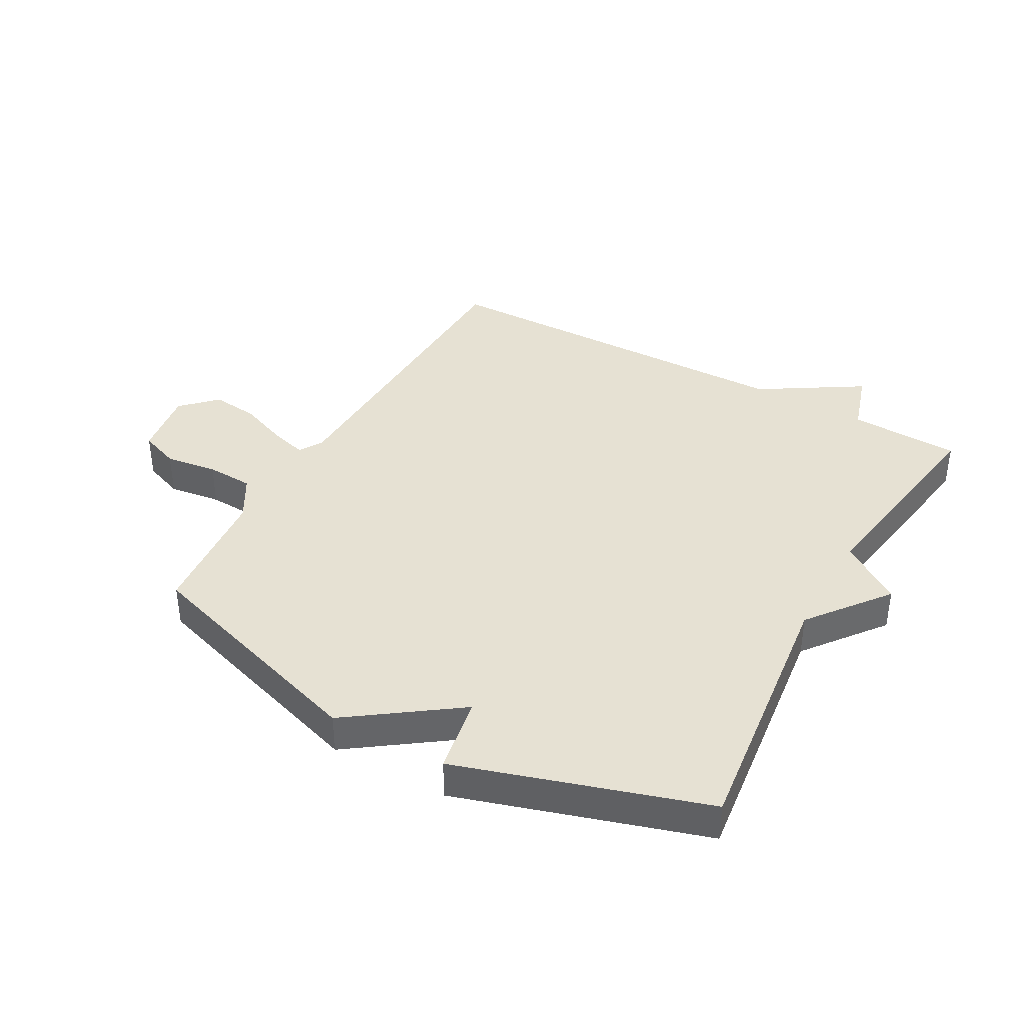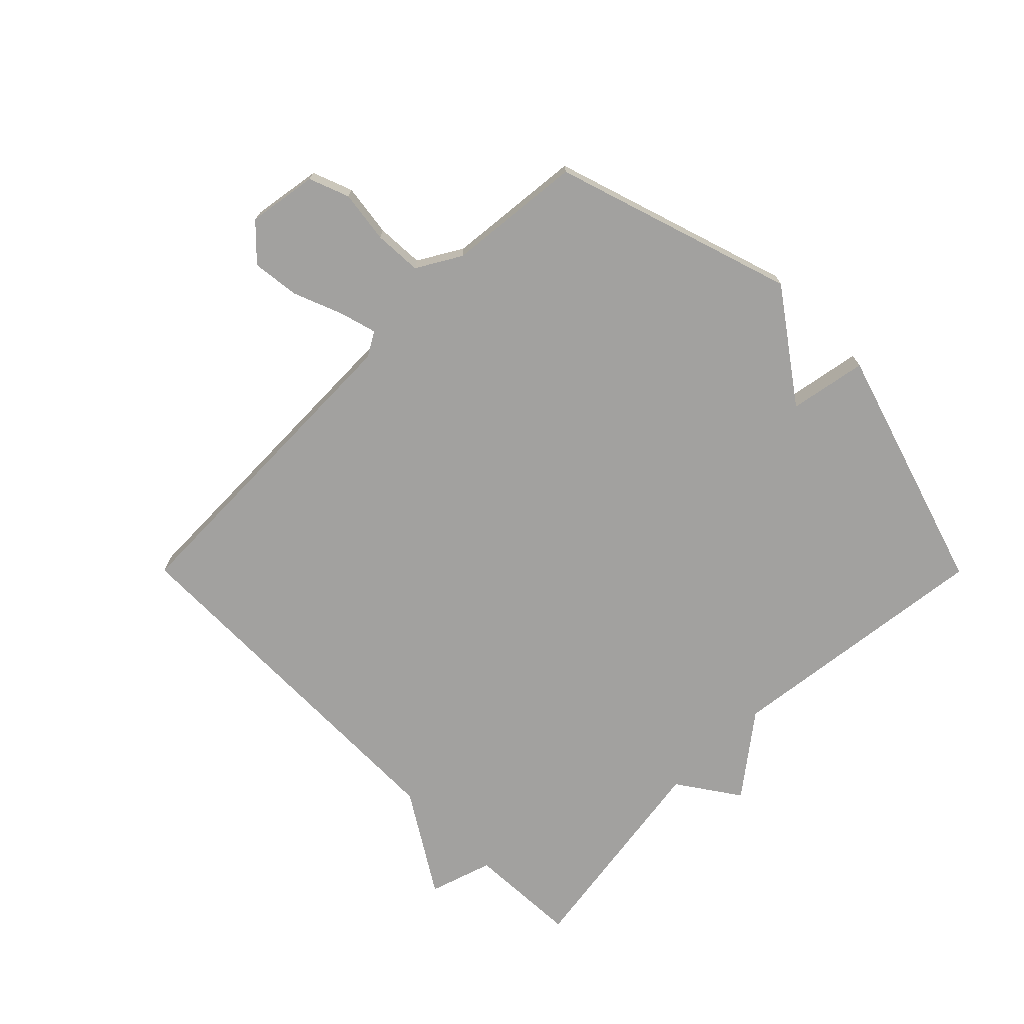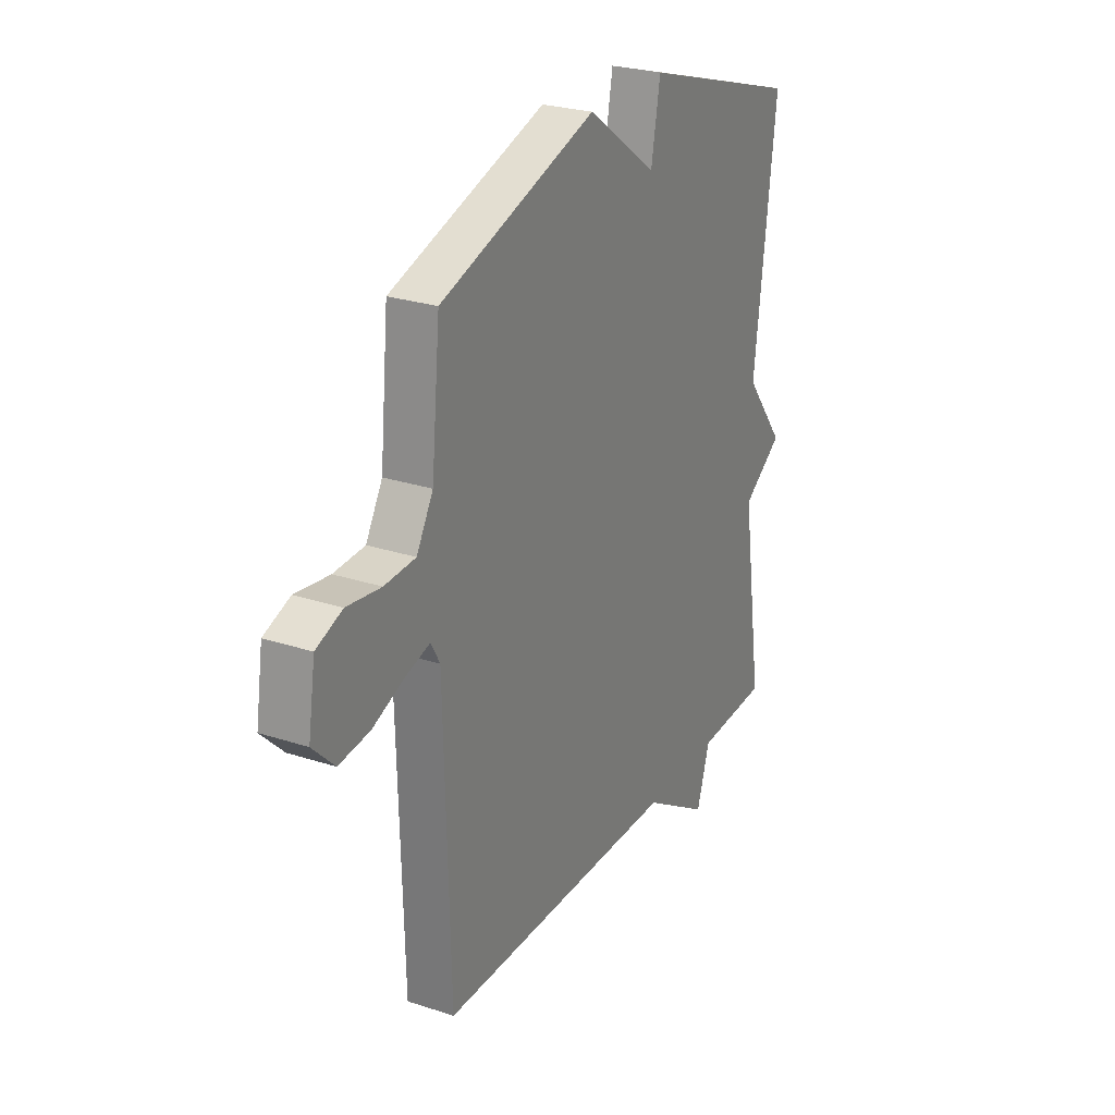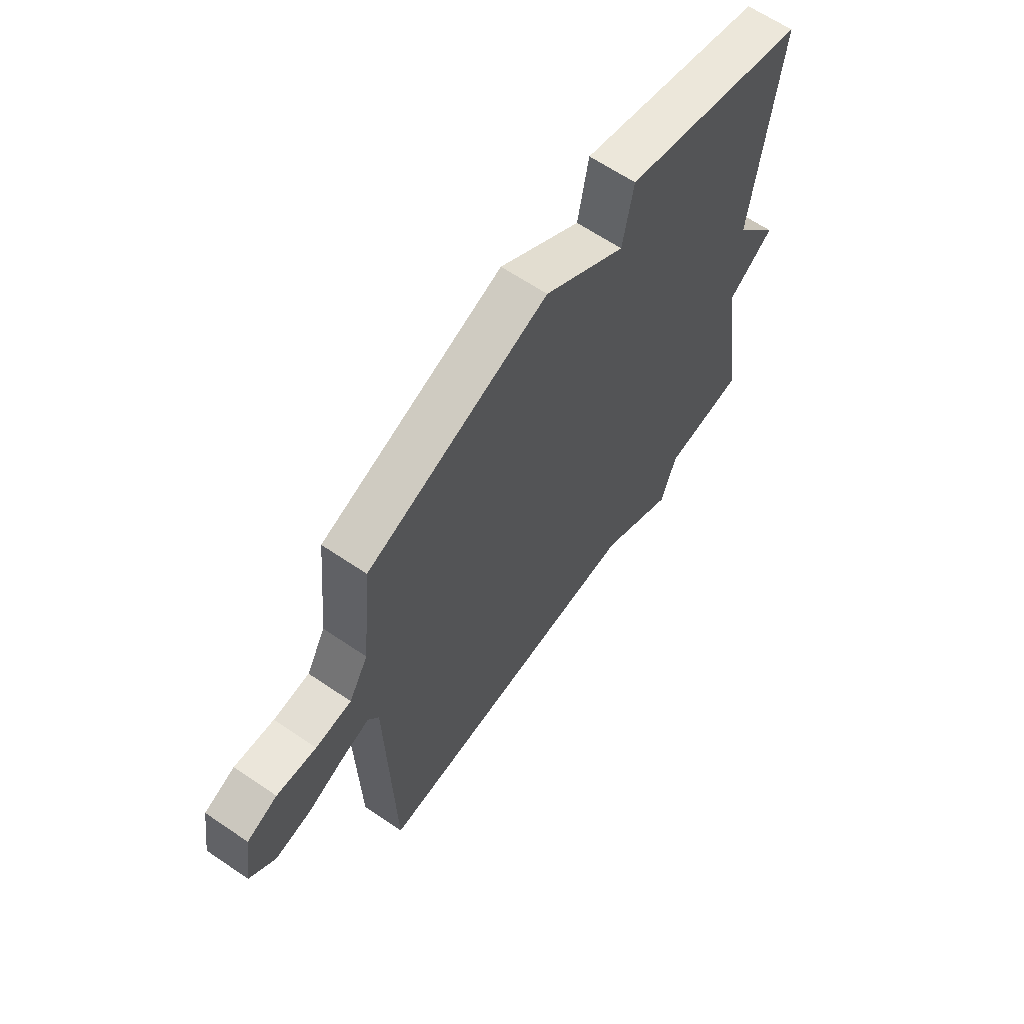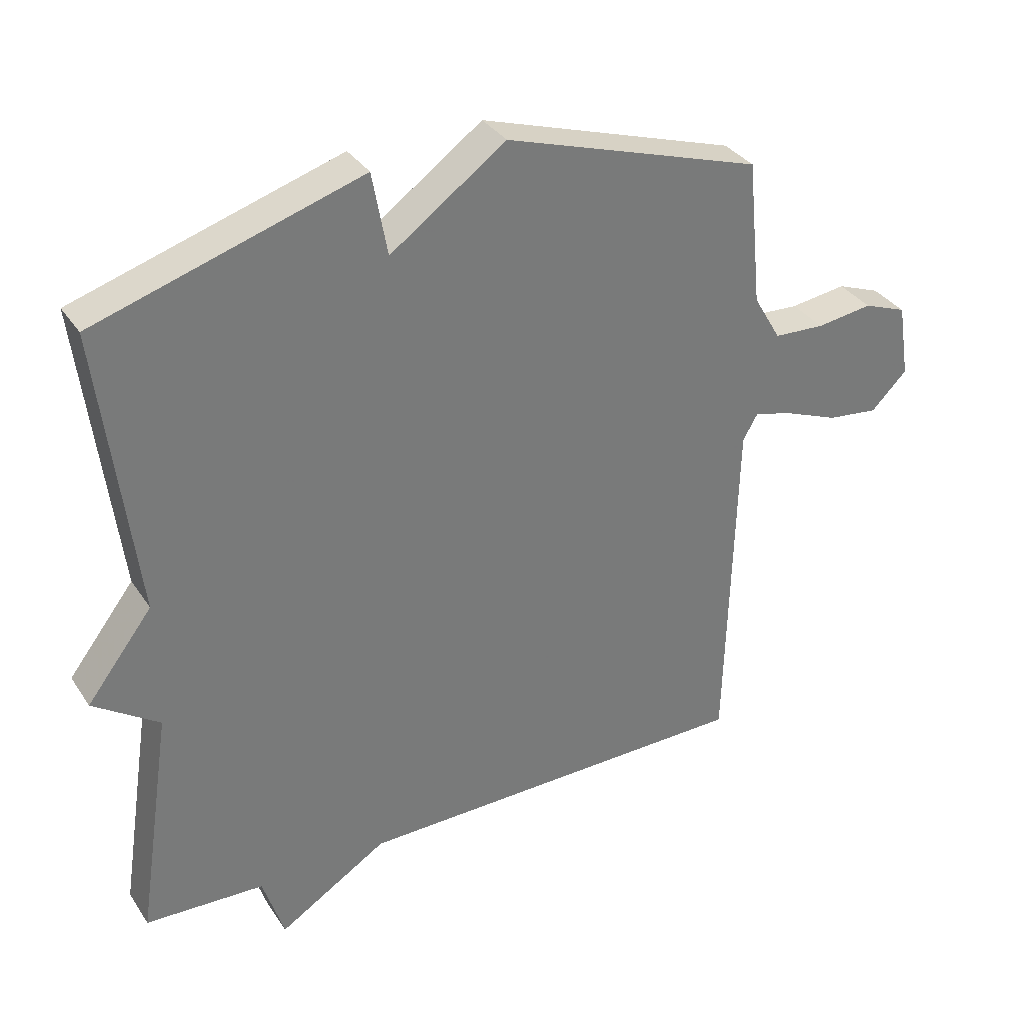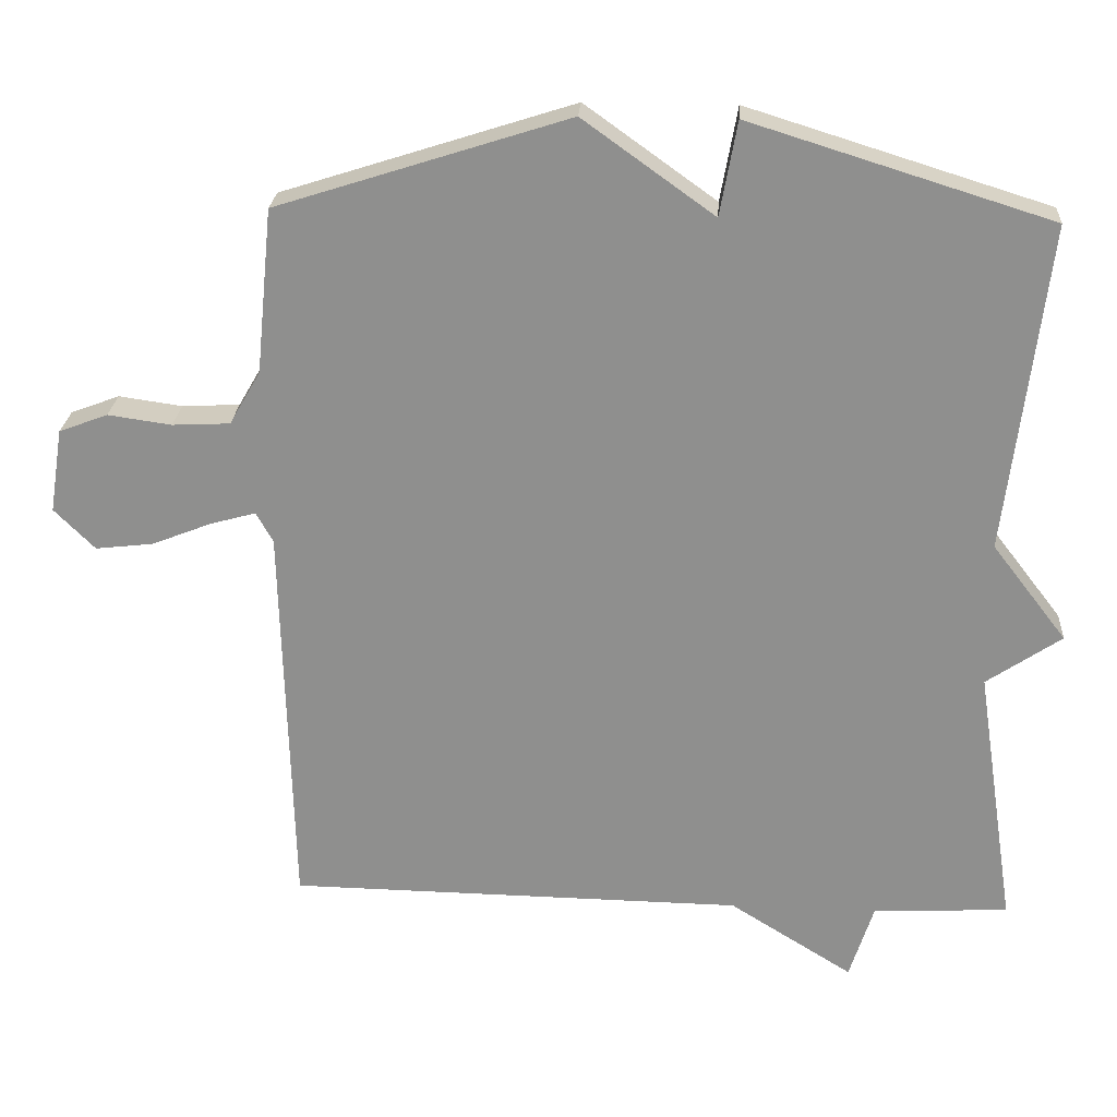
<metadata>
{"format":"obj","ext":"obj","renderer":"f3d","projection":"perspective","resolution":1024,"background":"white","views":[{"elev":38.9,"azim":29.2,"up":"+Y"},{"elev":-72.2,"azim":-45.1,"up":"+Y"},{"elev":26.3,"azim":-62.7,"up":"+Z"},{"elev":64.2,"azim":-55.6,"up":"+Z"},{"elev":33.8,"azim":151.4,"up":"+Z"},{"elev":24.2,"azim":3.8,"up":"+Z"}]}
</metadata>
<code>
v 0.5 0.07 -0.5
v 0.317 0.07 -0.508
v 0.284 0.07 -0.612
v 0.117 0.07 -0.508
v -0.5 0.07 -0.5
v -0.514 0.07 0.037
v -0.537 0.07 0.077
v -0.598 0.07 0.06
v -0.679 0.07 0.028
v -0.757 0.07 0.019
v -0.812 0.07 0.074
v -0.794 0.07 0.188
v -0.728 0.07 0.213
v -0.642 0.07 0.201
v -0.564 0.07 0.205
v -0.522 0.07 0.277
v -0.5 0.07 0.5
v -0.106 0.07 0.626
v 0.071 0.07 0.499
v 0.094 0.07 0.626
v 0.5 0.07 0.5
v 0.446 0.07 0.057
v 0.547 0.07 -0.074
v 0.446 0.07 -0.143
v 0.5 0 -0.5
v 0.317 0 -0.508
v 0.284 0 -0.612
v 0.117 0 -0.508
v -0.5 0 -0.5
v -0.514 0 0.037
v -0.537 0 0.077
v -0.598 0 0.06
v -0.679 0 0.028
v -0.757 0 0.019
v -0.812 0 0.074
v -0.794 0 0.188
v -0.728 0 0.213
v -0.642 0 0.201
v -0.564 0 0.205
v -0.522 0 0.277
v -0.5 0 0.5
v -0.106 0 0.626
v 0.071 0 0.499
v 0.094 0 0.626
v 0.5 0 0.5
v 0.446 0 0.057
v 0.547 0 -0.074
v 0.446 0 -0.143
f 22 23 24
f 19 20 21 22
f 19 22 24
f 18 19 24
f 17 18 24
f 16 17 24
f 24 1 2
f 16 24 2
f 15 16 2
f 12 13 14
f 11 12 14
f 10 11 14
f 9 10 14
f 8 9 14
f 7 8 14 15
f 2 3 4
f 15 2 4
f 7 15 4
f 6 7 4
f 4 5 6
f 48 47 46
f 46 45 44 43
f 48 46 43
f 48 43 42
f 48 42 41
f 48 41 40
f 26 25 48
f 26 48 40
f 26 40 39
f 38 37 36
f 38 36 35
f 38 35 34
f 38 34 33
f 38 33 32
f 39 38 32 31
f 28 27 26
f 28 26 39
f 28 39 31
f 28 31 30
f 30 29 28
f 1 25 26 2
f 2 26 27 3
f 3 27 28 4
f 4 28 29 5
f 5 29 30 6
f 6 30 31 7
f 7 31 32 8
f 8 32 33 9
f 9 33 34 10
f 10 34 35 11
f 11 35 36 12
f 12 36 37 13
f 13 37 38 14
f 14 38 39 15
f 15 39 40 16
f 16 40 41 17
f 17 41 42 18
f 18 42 43 19
f 19 43 44 20
f 20 44 45 21
f 21 45 46 22
f 22 46 47 23
f 23 47 48 24
f 24 48 25 1

</code>
